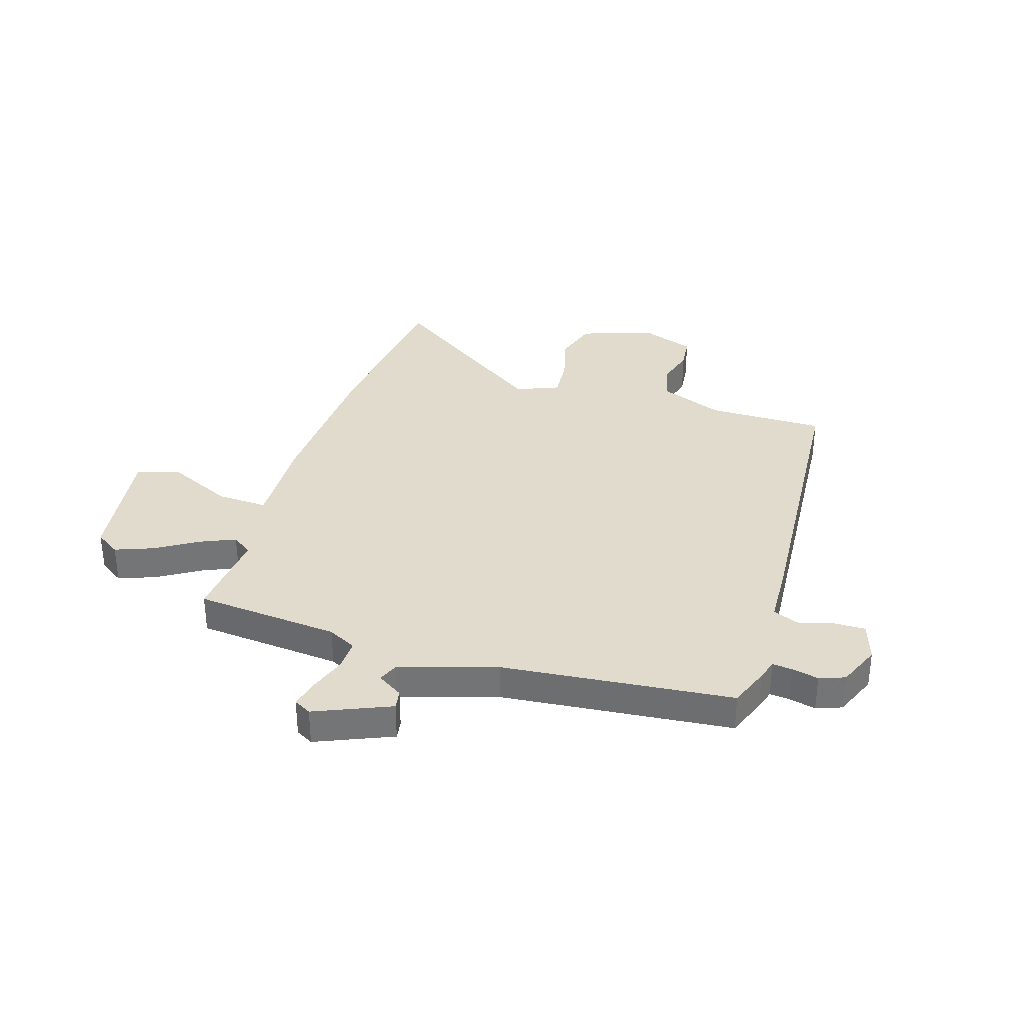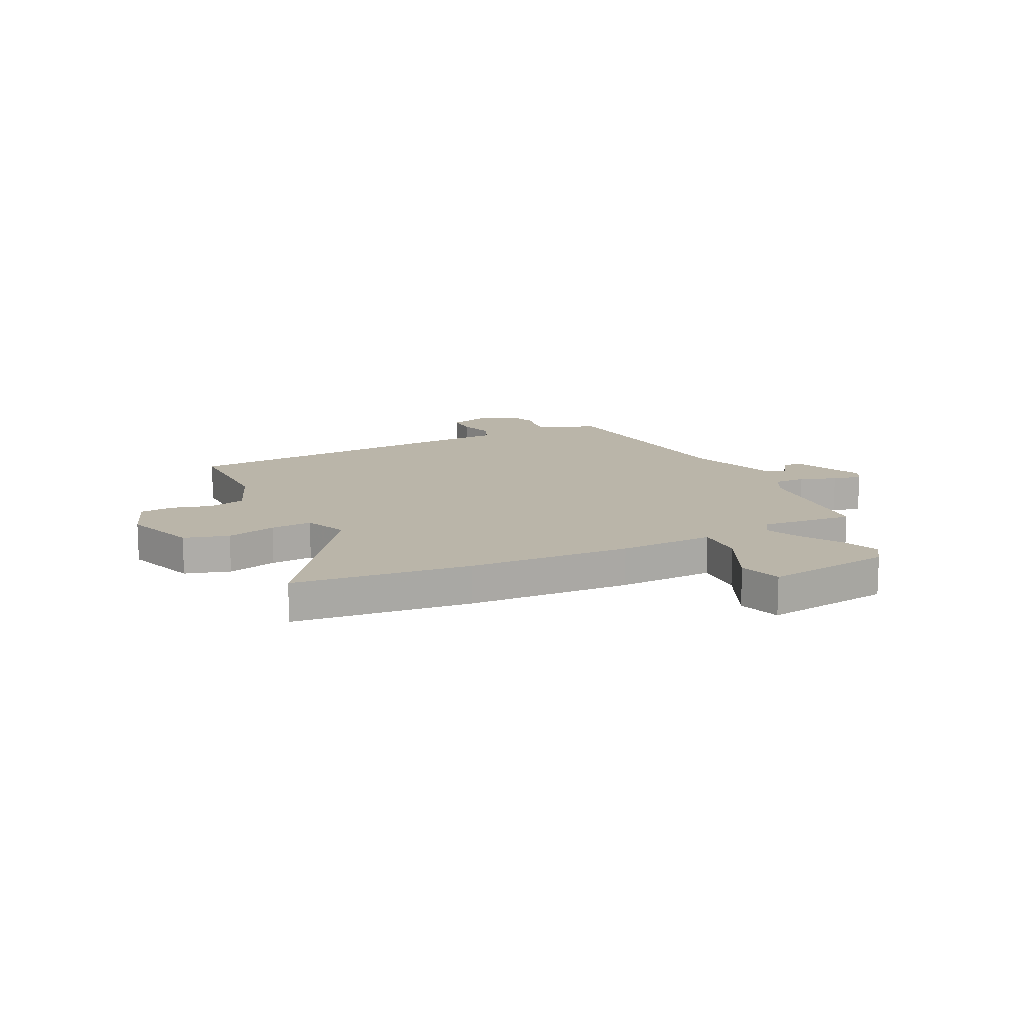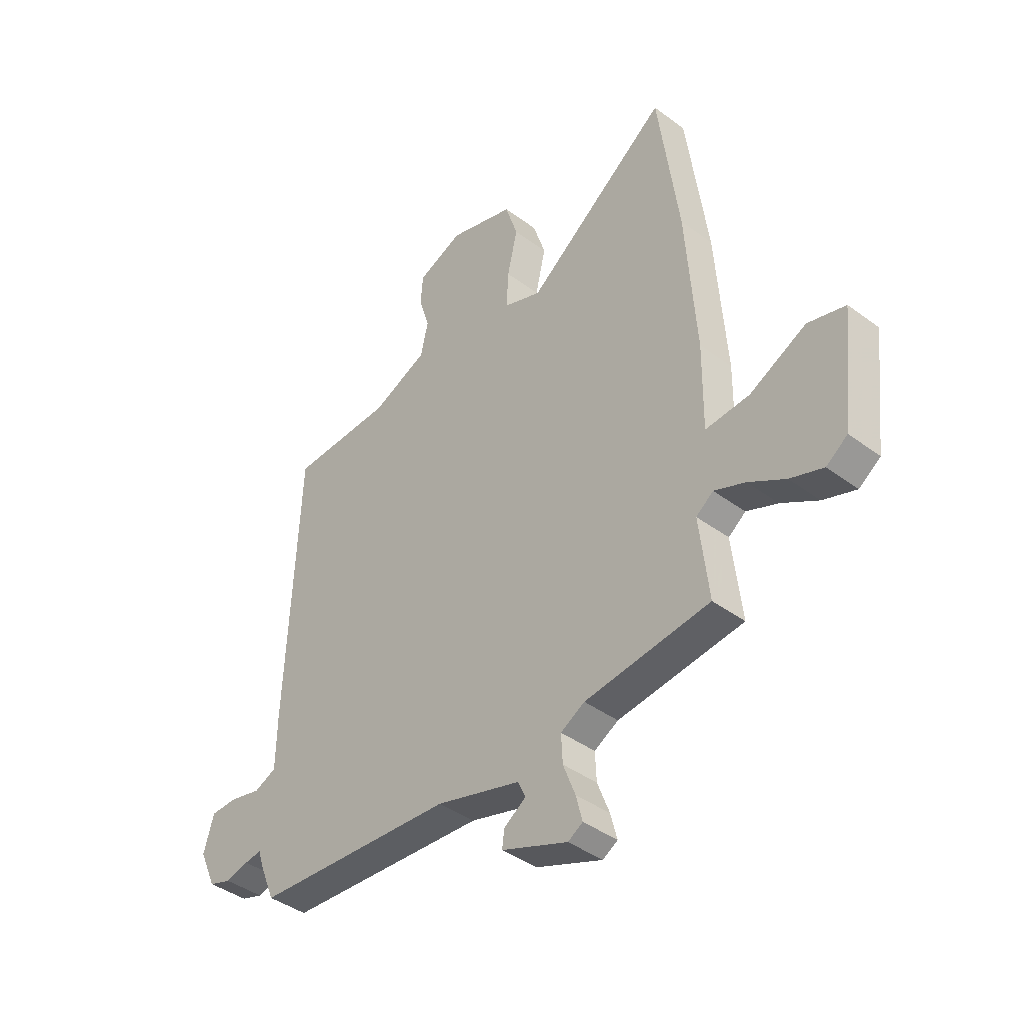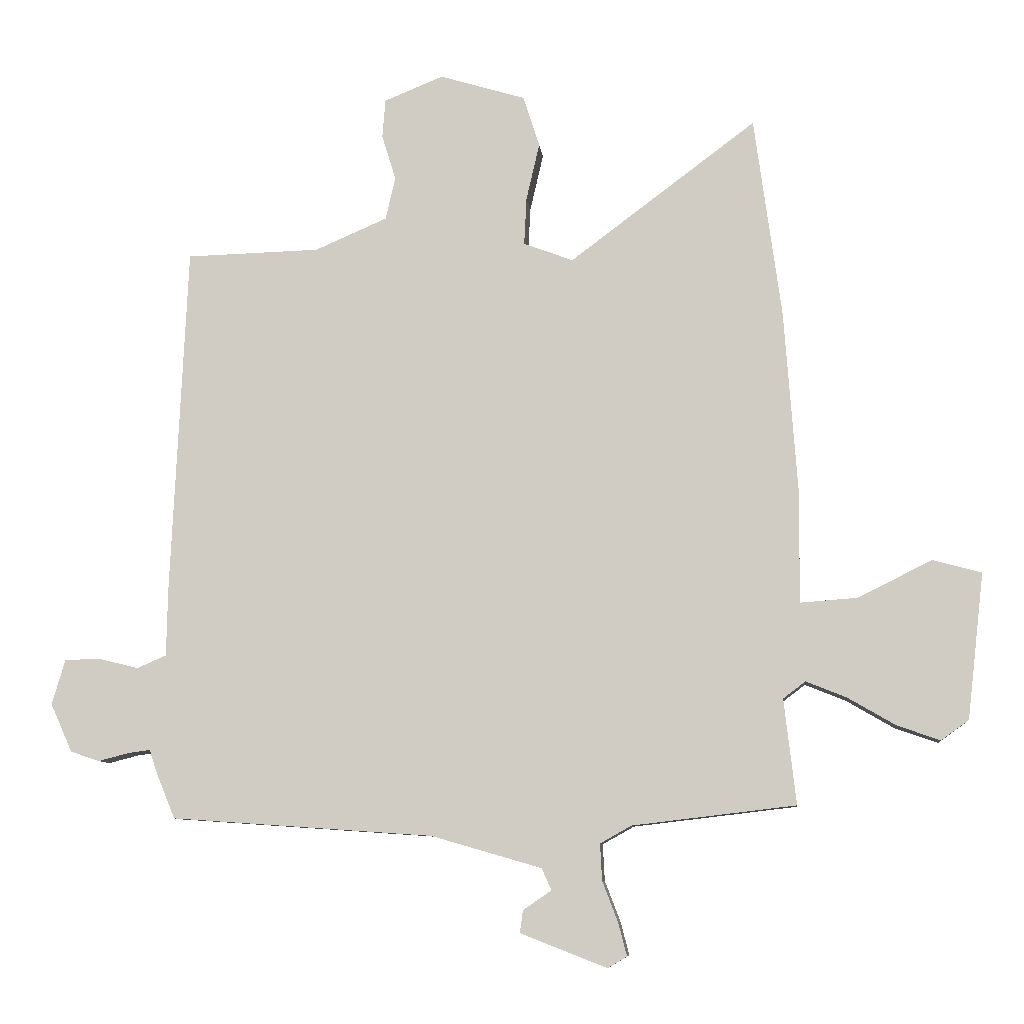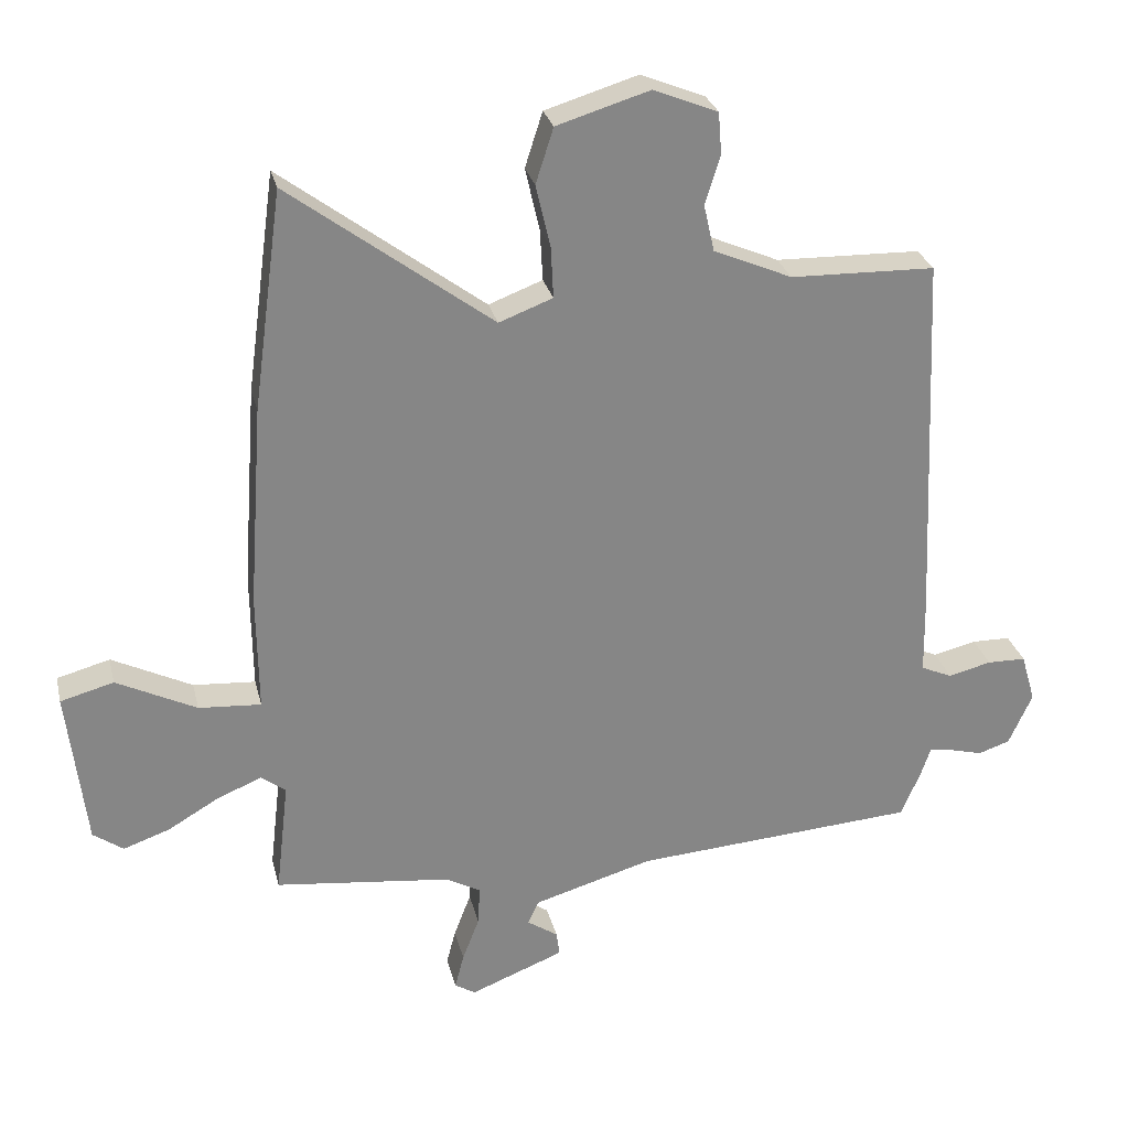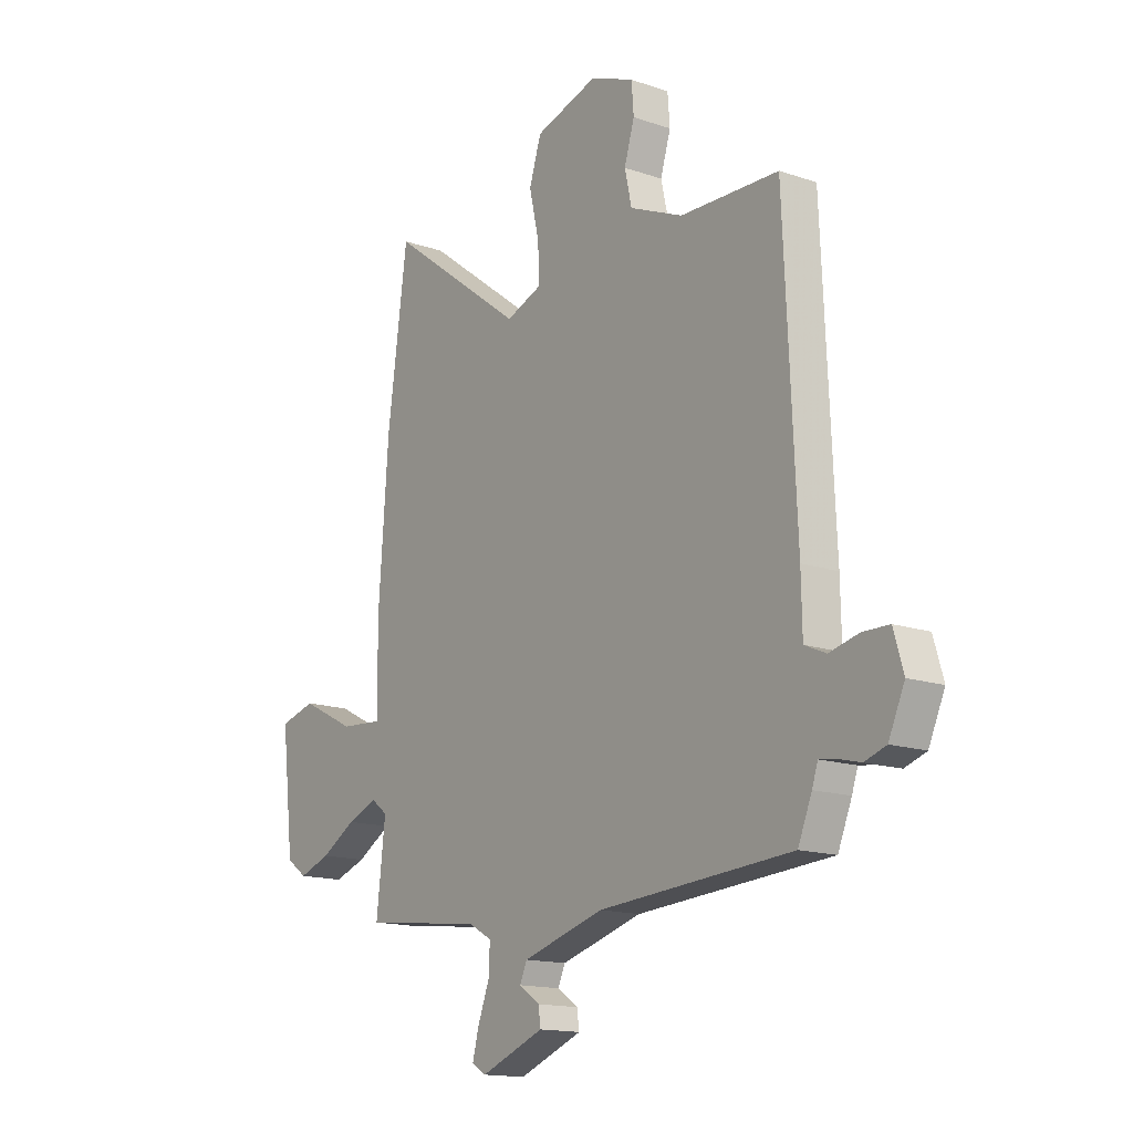
<metadata>
{"format":"obj","ext":"obj","renderer":"f3d","projection":"perspective","resolution":1024,"background":"white","views":[{"elev":33.9,"azim":-164.2,"up":"+Y"},{"elev":13.5,"azim":62.2,"up":"+Y"},{"elev":-41.1,"azim":47.9,"up":"+Z"},{"elev":-8.7,"azim":5.8,"up":"+Z"},{"elev":28.0,"azim":166.8,"up":"+Z"},{"elev":-15.1,"azim":-126.1,"up":"+Z"}]}
</metadata>
<code>
v -0.497 0.07 0.483
v -0.276 0.07 0.489
v -0.156 0.07 0.541
v -0.14 0.07 0.612
v -0.163 0.07 0.687
v -0.158 0.07 0.751
v -0.06 0.07 0.791
v 0.082 0.07 0.748
v 0.109 0.07 0.664
v 0.087 0.07 0.569
v 0.083 0.07 0.49
v 0.165 0.07 0.459
v 0.474 0.07 0.691
v 0.519 0.07 0.357
v 0.541 0.07 0.05
v 0.539 0.07 -0.131
v 0.634 0.07 -0.124
v 0.756 0.07 -0.063
v 0.837 0.07 -0.085
v 0.809 0.07 -0.326
v 0.763 0.07 -0.359
v 0.692 0.07 -0.334
v 0.613 0.07 -0.288
v 0.546 0.07 -0.261
v 0.509 0.07 -0.289
v 0.529 0.07 -0.463
v 0.259 0.07 -0.495
v 0.207 0.07 -0.524
v 0.21 0.07 -0.584
v 0.236 0.07 -0.652
v 0.25 0.07 -0.706
v 0.218 0.07 -0.725
v 0.075 0.07 -0.669
v 0.08 0.07 -0.632
v 0.127 0.07 -0.6
v 0.111 0.07 -0.564
v -0.072 0.07 -0.511
v -0.505 0.07 -0.481
v -0.536 0.07 -0.406
v -0.549 0.07 -0.367
v -0.586 0.07 -0.372
v -0.636 0.07 -0.385
v -0.684 0.07 -0.369
v -0.72 0.07 -0.289
v -0.698 0.07 -0.214
v -0.639 0.07 -0.213
v -0.573 0.07 -0.229
v -0.525 0.07 -0.208
v -0.523 0.07 -0.095
v -0.497 0 0.483
v -0.276 0 0.489
v -0.156 0 0.541
v -0.14 0 0.612
v -0.163 0 0.687
v -0.158 0 0.751
v -0.06 0 0.791
v 0.082 0 0.748
v 0.109 0 0.664
v 0.087 0 0.569
v 0.083 0 0.49
v 0.165 0 0.459
v 0.474 0 0.691
v 0.519 0 0.357
v 0.541 0 0.05
v 0.539 0 -0.131
v 0.634 0 -0.124
v 0.756 0 -0.063
v 0.837 0 -0.085
v 0.809 0 -0.326
v 0.763 0 -0.359
v 0.692 0 -0.334
v 0.613 0 -0.288
v 0.546 0 -0.261
v 0.509 0 -0.289
v 0.529 0 -0.463
v 0.259 0 -0.495
v 0.207 0 -0.524
v 0.21 0 -0.584
v 0.236 0 -0.652
v 0.25 0 -0.706
v 0.218 0 -0.725
v 0.075 0 -0.669
v 0.08 0 -0.632
v 0.127 0 -0.6
v 0.111 0 -0.564
v -0.072 0 -0.511
v -0.505 0 -0.481
v -0.536 0 -0.406
v -0.549 0 -0.367
v -0.586 0 -0.372
v -0.636 0 -0.385
v -0.684 0 -0.369
v -0.72 0 -0.289
v -0.698 0 -0.214
v -0.639 0 -0.213
v -0.573 0 -0.229
v -0.525 0 -0.208
v -0.523 0 -0.095
f 48 49 1 2
f 45 46 47
f 44 45 47
f 43 44 47
f 42 43 47
f 41 42 47
f 40 41 47 48
f 48 2 3
f 40 48 3
f 39 40 3
f 38 39 3
f 37 38 3
f 33 34 35
f 32 33 35
f 31 32 35
f 30 31 35
f 29 30 35
f 28 29 35 36
f 37 3 4
f 36 37 4
f 28 36 4
f 27 28 4
f 21 22 23
f 20 21 23
f 19 20 23
f 18 19 23
f 17 18 23
f 16 17 23 24
f 14 15 16
f 13 14 16
f 12 13 16
f 16 24 25
f 12 16 25
f 11 12 25
f 8 9 10
f 7 8 10
f 6 7 10
f 5 6 10
f 4 5 10
f 4 10 11
f 25 26 27
f 11 25 27
f 4 11 27
f 51 50 98 97
f 96 95 94
f 96 94 93
f 96 93 92
f 96 92 91
f 96 91 90
f 97 96 90 89
f 52 51 97
f 52 97 89
f 52 89 88
f 52 88 87
f 52 87 86
f 84 83 82
f 84 82 81
f 84 81 80
f 84 80 79
f 84 79 78
f 85 84 78 77
f 53 52 86
f 53 86 85
f 53 85 77
f 53 77 76
f 72 71 70
f 72 70 69
f 72 69 68
f 72 68 67
f 72 67 66
f 73 72 66 65
f 65 64 63
f 65 63 62
f 65 62 61
f 74 73 65
f 74 65 61
f 74 61 60
f 59 58 57
f 59 57 56
f 59 56 55
f 59 55 54
f 59 54 53
f 60 59 53
f 76 75 74
f 76 74 60
f 76 60 53
f 1 50 51 2
f 2 51 52 3
f 3 52 53 4
f 4 53 54 5
f 5 54 55 6
f 6 55 56 7
f 7 56 57 8
f 8 57 58 9
f 9 58 59 10
f 10 59 60 11
f 11 60 61 12
f 12 61 62 13
f 13 62 63 14
f 14 63 64 15
f 15 64 65 16
f 16 65 66 17
f 17 66 67 18
f 18 67 68 19
f 19 68 69 20
f 20 69 70 21
f 21 70 71 22
f 22 71 72 23
f 23 72 73 24
f 24 73 74 25
f 25 74 75 26
f 26 75 76 27
f 27 76 77 28
f 28 77 78 29
f 29 78 79 30
f 30 79 80 31
f 31 80 81 32
f 32 81 82 33
f 33 82 83 34
f 34 83 84 35
f 35 84 85 36
f 36 85 86 37
f 37 86 87 38
f 38 87 88 39
f 39 88 89 40
f 40 89 90 41
f 41 90 91 42
f 42 91 92 43
f 43 92 93 44
f 44 93 94 45
f 45 94 95 46
f 46 95 96 47
f 47 96 97 48
f 48 97 98 49
f 49 98 50 1

</code>
